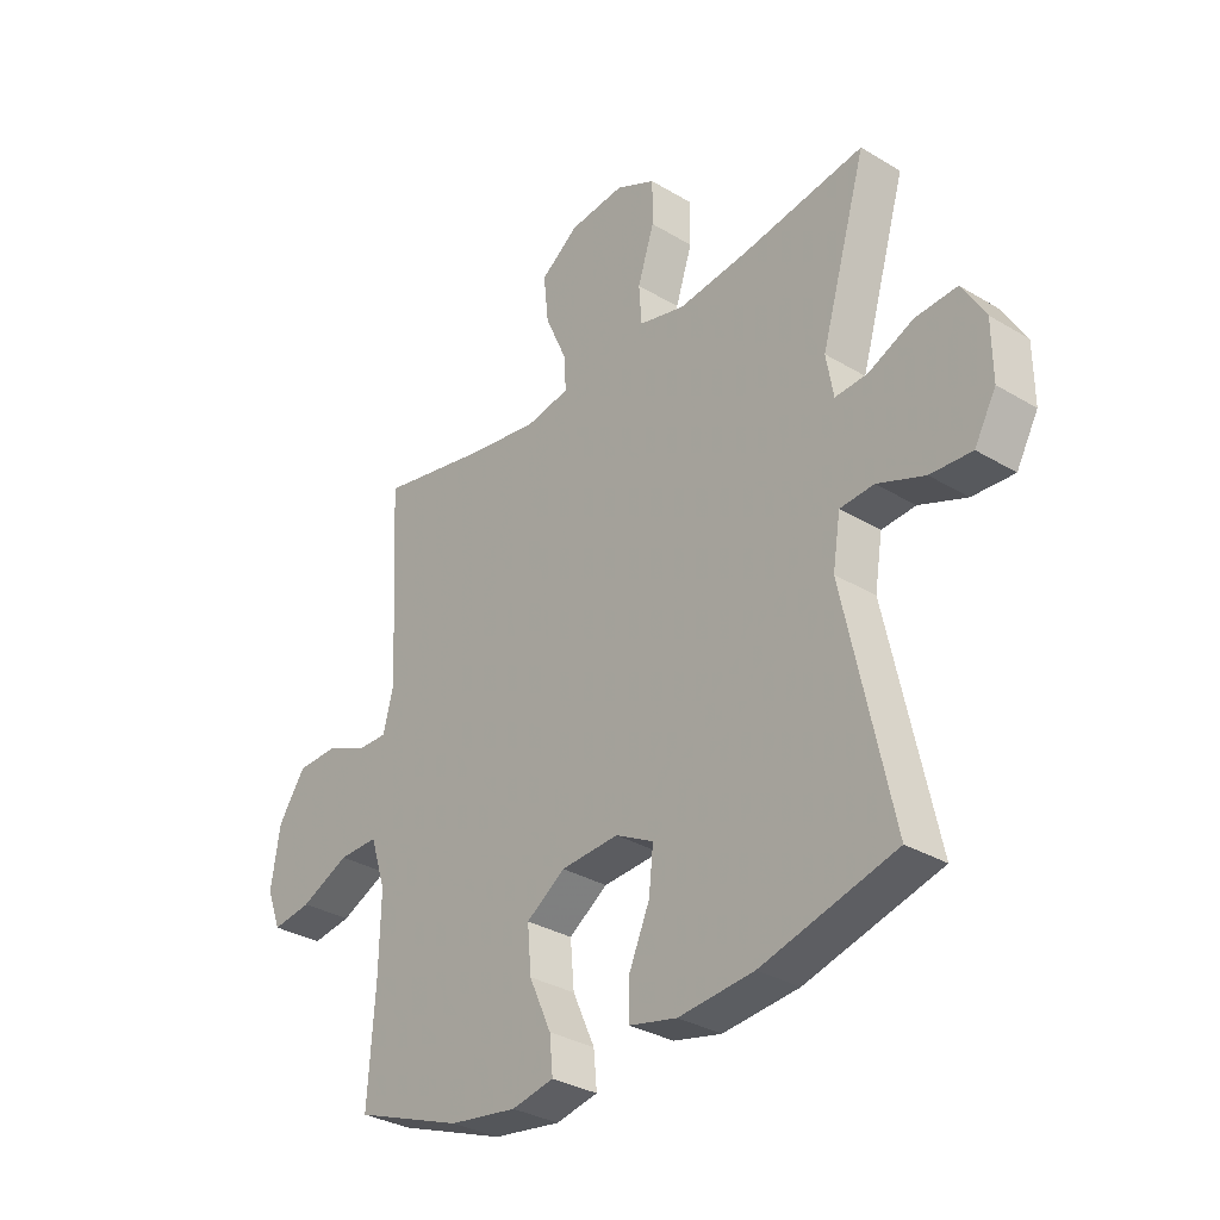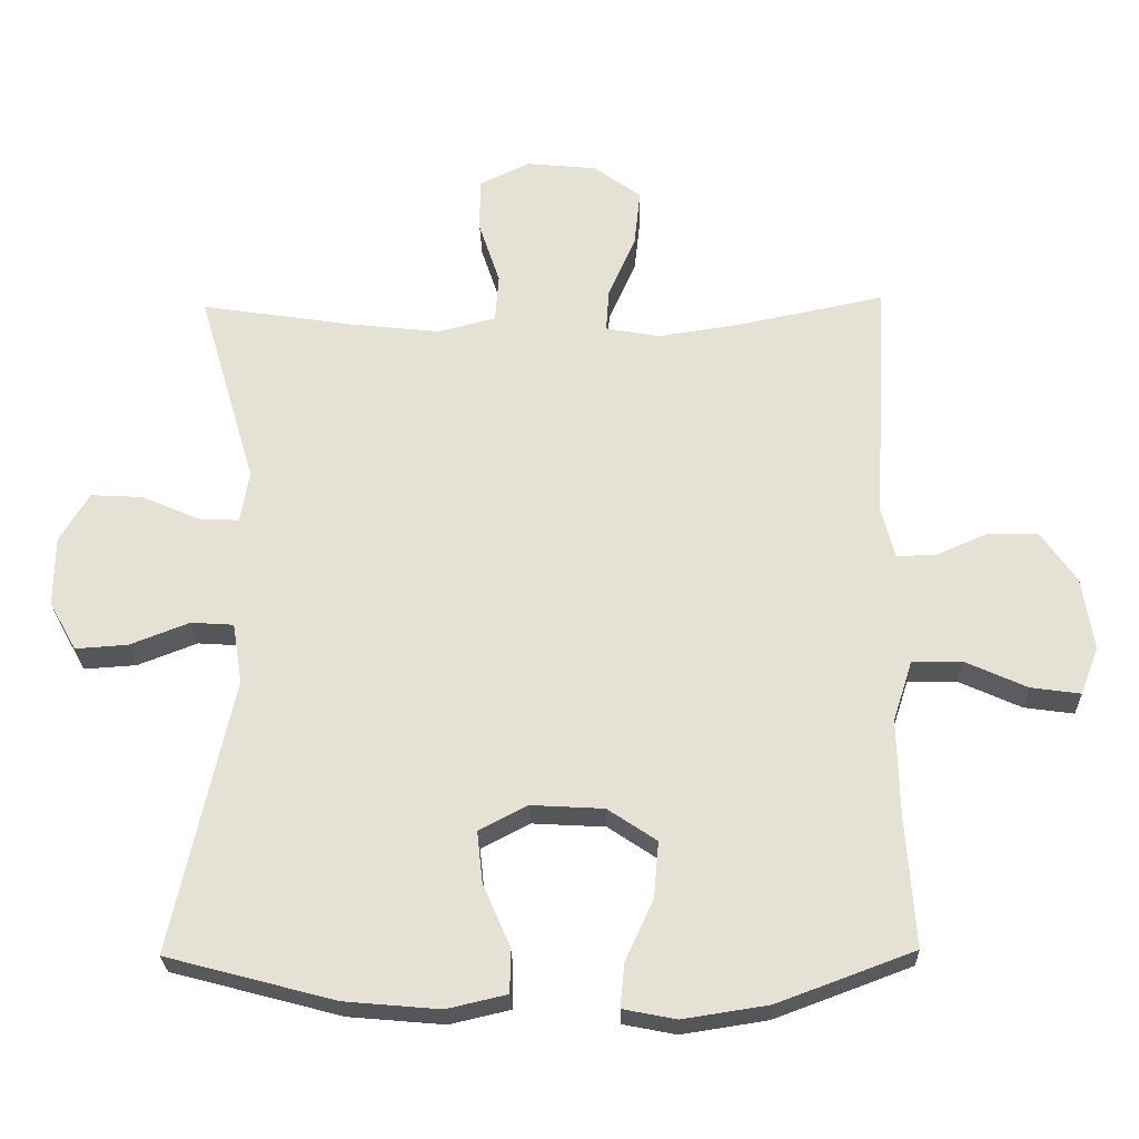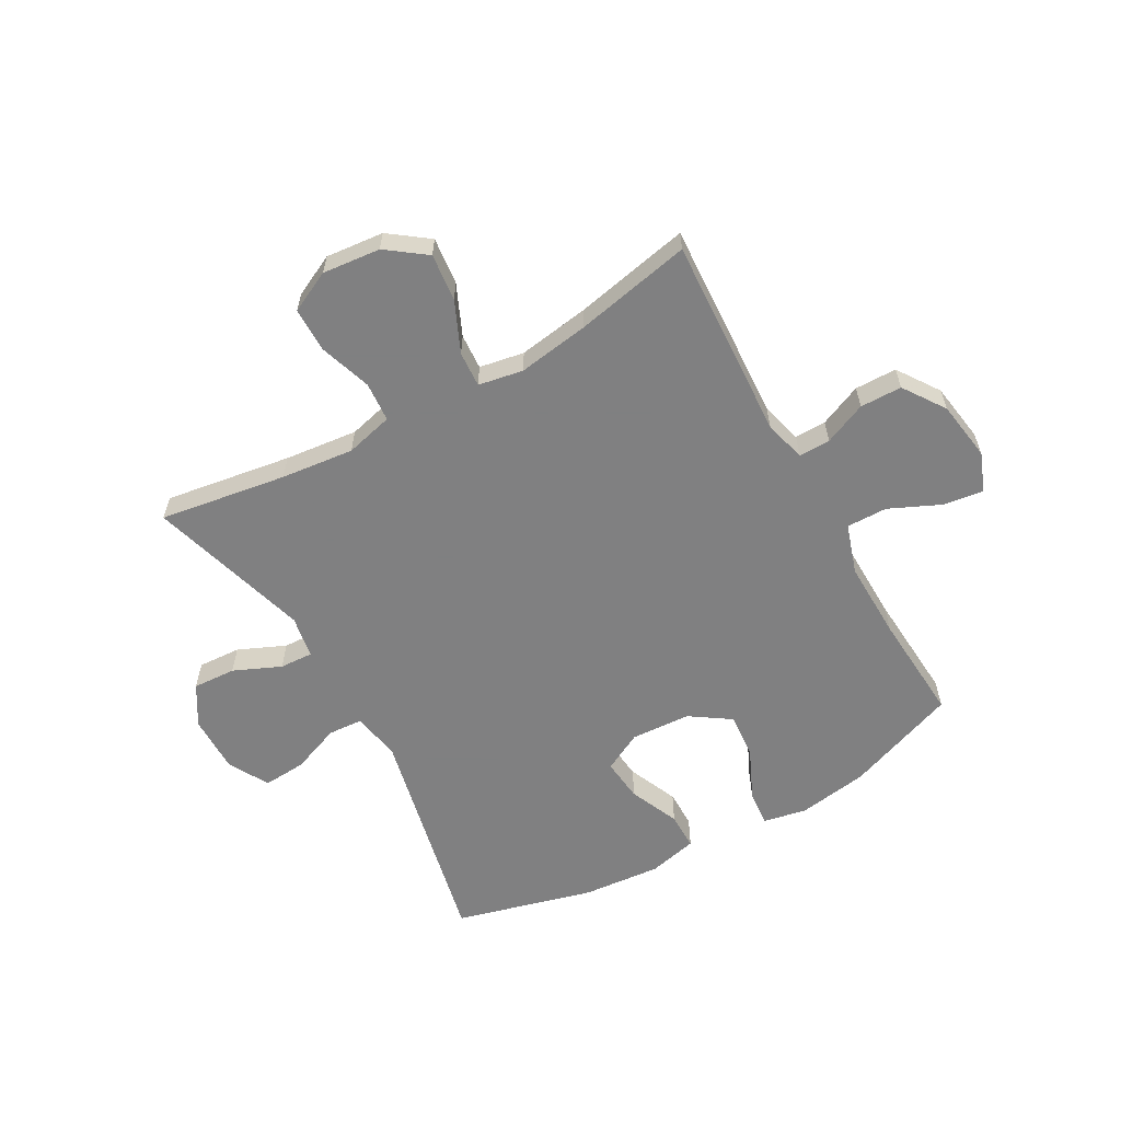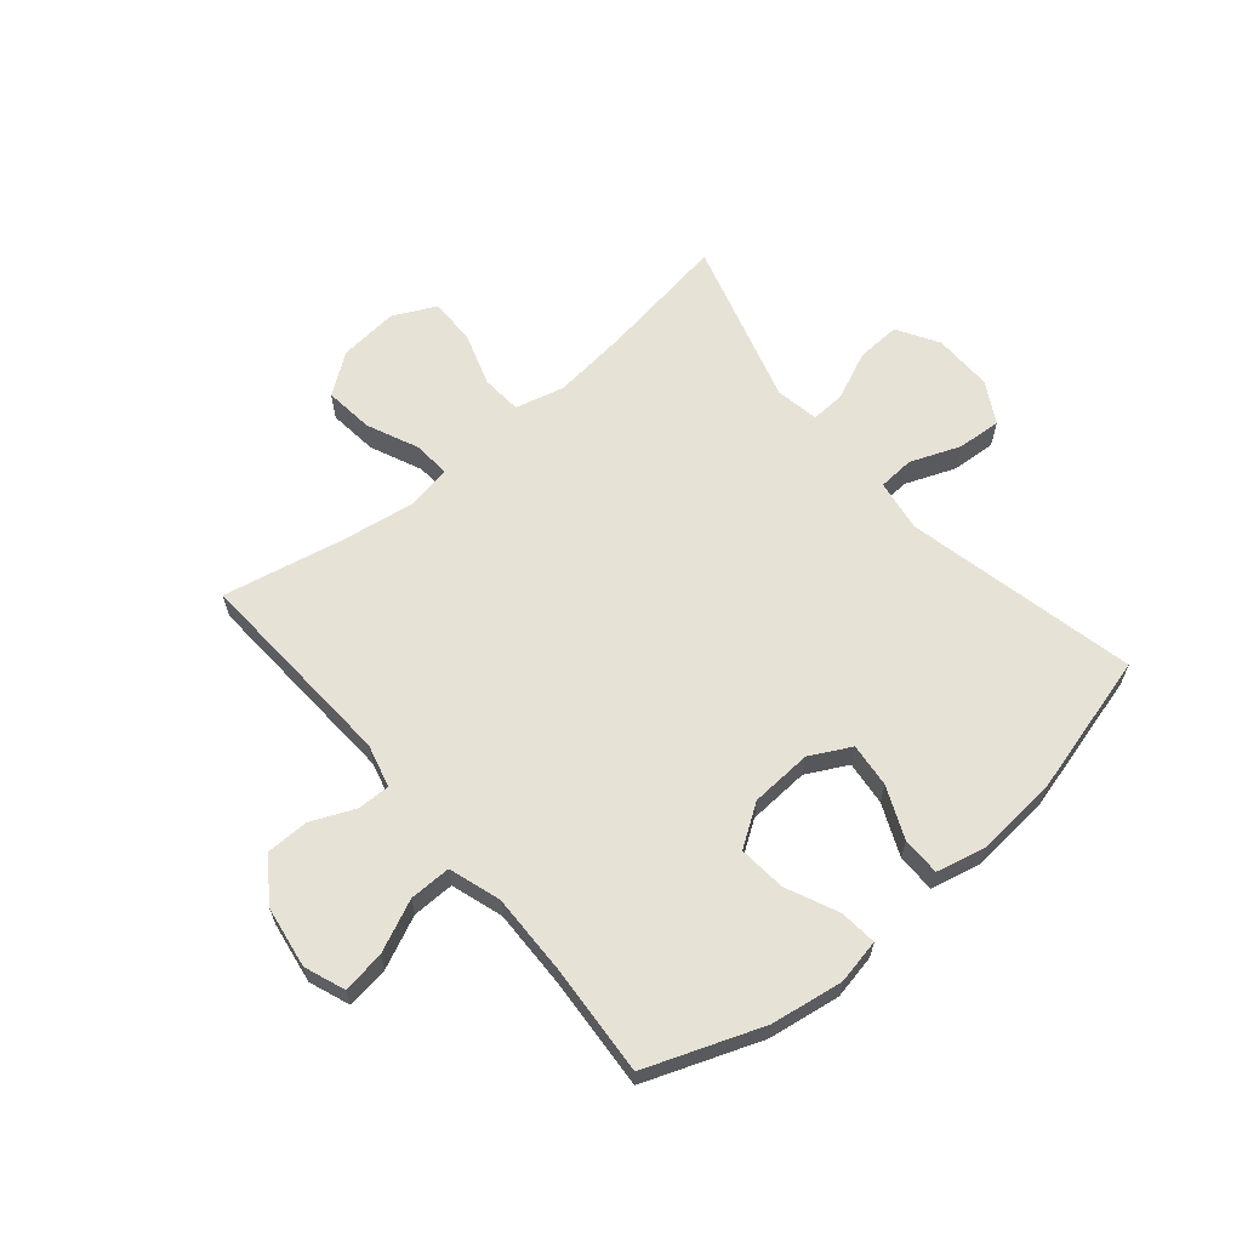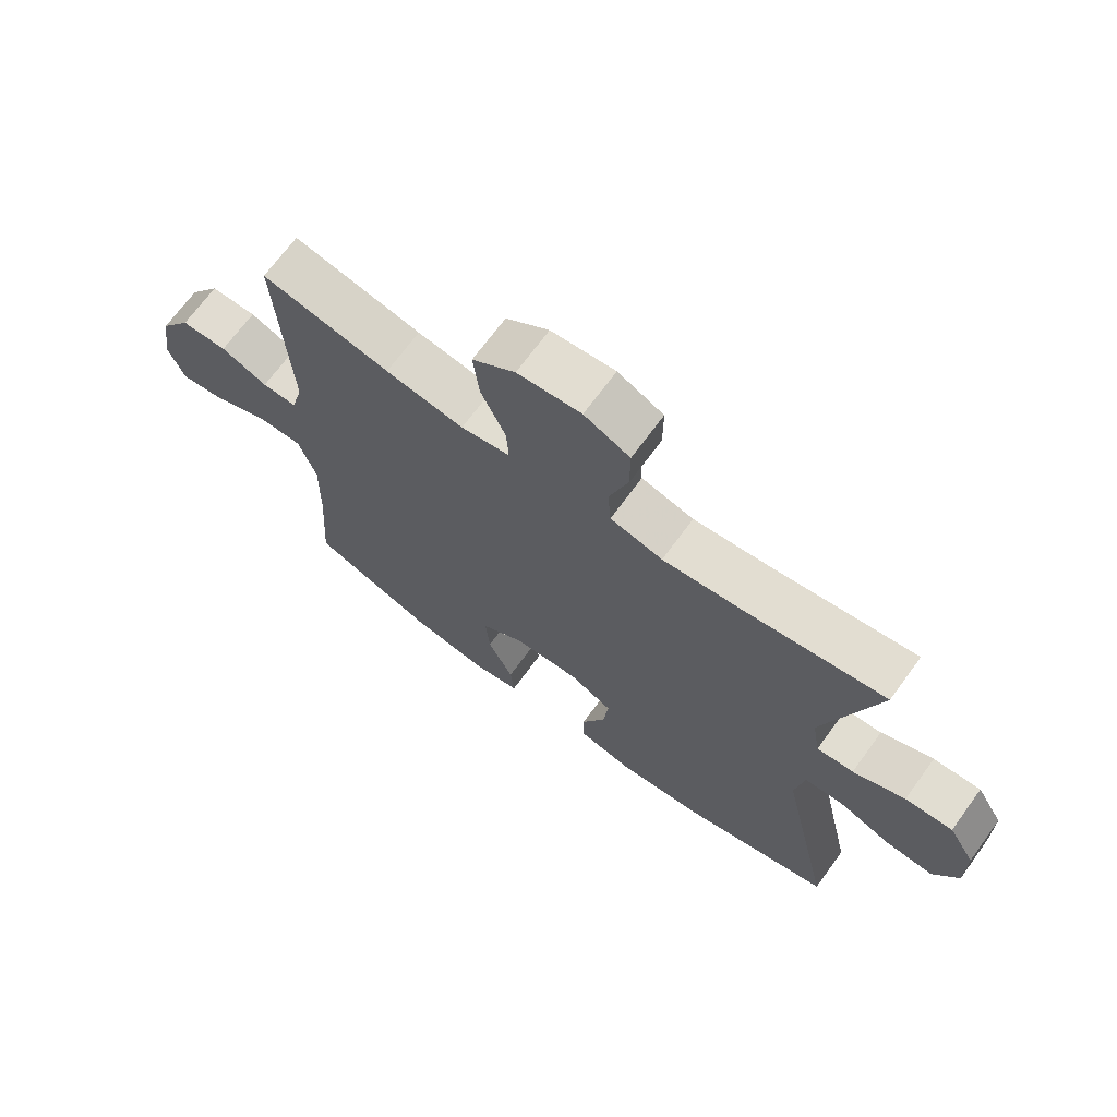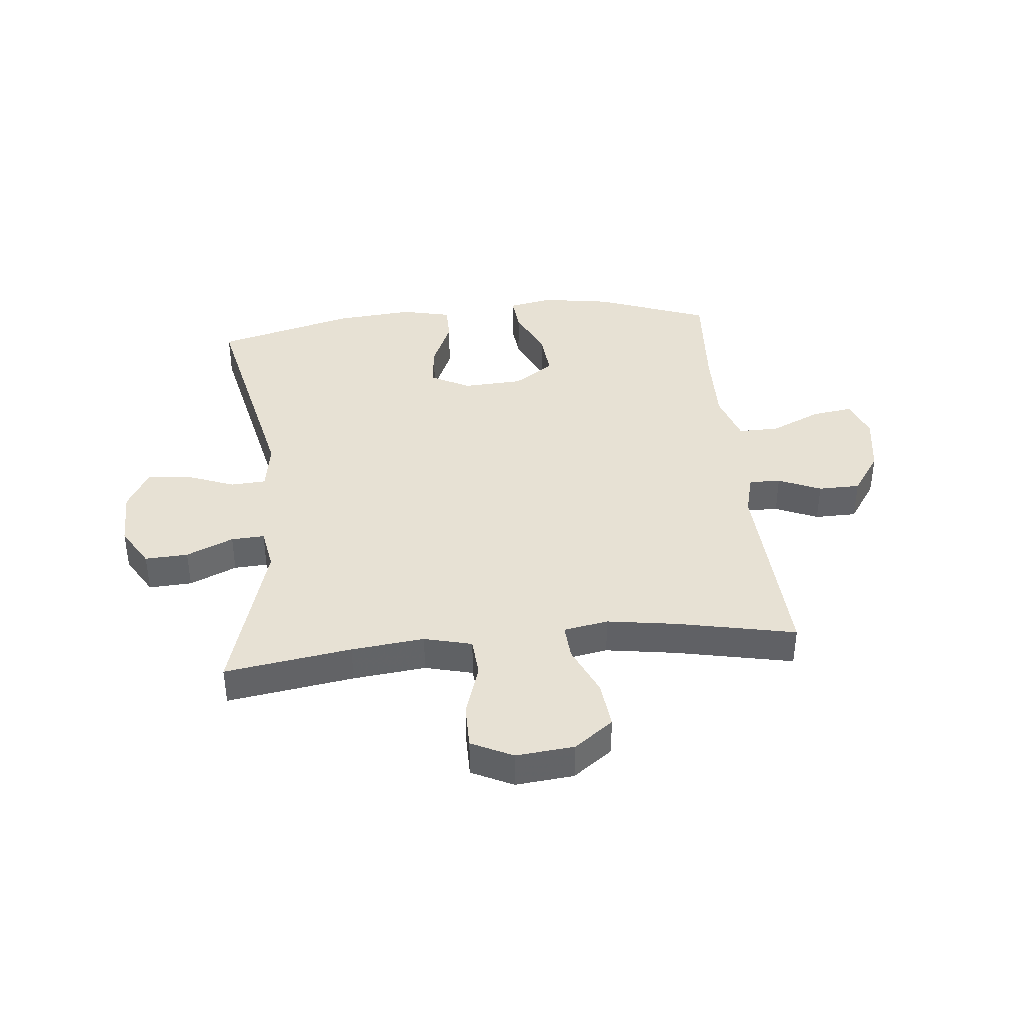
<metadata>
{"format":"obj","ext":"obj","renderer":"f3d","projection":"perspective","resolution":1024,"background":"white","views":[{"elev":-32.2,"azim":-130.0,"up":"+Z"},{"elev":-26.0,"azim":1.5,"up":"+Z"},{"elev":-60.0,"azim":29.3,"up":"+Y"},{"elev":63.1,"azim":139.9,"up":"+Y"},{"elev":69.5,"azim":-143.8,"up":"+Z"},{"elev":39.4,"azim":-5.7,"up":"+Y"}]}
</metadata>
<code>
v -0.5 0.07 -0.5
v -0.414 0.07 -0.107
v -0.428 0.07 -0.02
v -0.489 0.07 -0.016
v -0.574 0.07 -0.049
v -0.649 0.07 -0.054
v -0.688 0.07 0.016
v -0.687 0.07 0.117
v -0.645 0.07 0.187
v -0.57 0.07 0.183
v -0.488 0.07 0.147
v -0.43 0.07 0.144
v -0.417 0.07 0.218
v -0.5 0.07 0.5
v -0.279 0.07 0.466
v -0.152 0.07 0.452
v -0.069 0.07 0.473
v -0.064 0.07 0.542
v -0.094 0.07 0.633
v -0.094 0.07 0.711
v -0.022 0.07 0.746
v 0.079 0.07 0.736
v 0.147 0.07 0.686
v 0.138 0.07 0.603
v 0.099 0.07 0.515
v 0.095 0.07 0.453
v 0.173 0.07 0.439
v 0.297 0.07 0.458
v 0.5 0.07 0.5
v 0.481 0.07 0.148
v 0.5 0.07 0.075
v 0.555 0.07 0.076
v 0.629 0.07 0.108
v 0.702 0.07 0.107
v 0.752 0.07 0.034
v 0.768 0.07 -0.07
v 0.742 0.07 -0.138
v 0.671 0.07 -0.128
v 0.583 0.07 -0.088
v 0.512 0.07 -0.087
v 0.484 0.07 -0.174
v 0.487 0.07 -0.311
v 0.5 0.07 -0.5
v 0.305 0.07 -0.573
v 0.183 0.07 -0.592
v 0.107 0.07 -0.577
v 0.113 0.07 -0.514
v 0.153 0.07 -0.426
v 0.16 0.07 -0.346
v 0.09 0.07 -0.299
v -0.014 0.07 -0.293
v -0.083 0.07 -0.329
v -0.075 0.07 -0.404
v -0.037 0.07 -0.491
v -0.037 0.07 -0.556
v -0.123 0.07 -0.576
v -0.259 0.07 -0.564
v -0.5 0 -0.5
v -0.414 0 -0.107
v -0.428 0 -0.02
v -0.489 0 -0.016
v -0.574 0 -0.049
v -0.649 0 -0.054
v -0.688 0 0.016
v -0.687 0 0.117
v -0.645 0 0.187
v -0.57 0 0.183
v -0.488 0 0.147
v -0.43 0 0.144
v -0.417 0 0.218
v -0.5 0 0.5
v -0.279 0 0.466
v -0.152 0 0.452
v -0.069 0 0.473
v -0.064 0 0.542
v -0.094 0 0.633
v -0.094 0 0.711
v -0.022 0 0.746
v 0.079 0 0.736
v 0.147 0 0.686
v 0.138 0 0.603
v 0.099 0 0.515
v 0.095 0 0.453
v 0.173 0 0.439
v 0.297 0 0.458
v 0.5 0 0.5
v 0.481 0 0.148
v 0.5 0 0.075
v 0.555 0 0.076
v 0.629 0 0.108
v 0.702 0 0.107
v 0.752 0 0.034
v 0.768 0 -0.07
v 0.742 0 -0.138
v 0.671 0 -0.128
v 0.583 0 -0.088
v 0.512 0 -0.087
v 0.484 0 -0.174
v 0.487 0 -0.311
v 0.5 0 -0.5
v 0.305 0 -0.573
v 0.183 0 -0.592
v 0.107 0 -0.577
v 0.113 0 -0.514
v 0.153 0 -0.426
v 0.16 0 -0.346
v 0.09 0 -0.299
v -0.014 0 -0.293
v -0.083 0 -0.329
v -0.075 0 -0.404
v -0.037 0 -0.491
v -0.037 0 -0.556
v -0.123 0 -0.576
v -0.259 0 -0.564
f 56 57 1 2
f 53 54 55 56
f 52 53 56 2
f 51 52 2 3
f 50 51 3
f 45 46 47 48
f 45 48 49
f 42 43 44 45
f 41 42 45 49
f 40 41 49 50
f 36 37 38 39
f 36 39 40
f 35 36 40
f 32 33 34 35
f 31 32 35 40
f 30 31 40 50
f 28 29 30 50
f 22 23 24 25
f 22 25 26
f 21 22 26
f 18 19 20 21
f 17 18 21 26
f 16 17 26 27
f 13 14 15
f 12 13 15 16
f 8 9 10 11
f 8 11 12
f 7 8 12
f 4 5 6 7
f 3 4 7 12
f 27 28 50 3
f 3 12 16 27
f 59 58 114 113
f 113 112 111 110
f 59 113 110 109
f 60 59 109 108
f 60 108 107
f 105 104 103 102
f 106 105 102
f 102 101 100 99
f 106 102 99 98
f 107 106 98 97
f 96 95 94 93
f 97 96 93
f 97 93 92
f 92 91 90 89
f 97 92 89 88
f 107 97 88 87
f 107 87 86 85
f 82 81 80 79
f 83 82 79
f 83 79 78
f 78 77 76 75
f 83 78 75 74
f 84 83 74 73
f 72 71 70
f 73 72 70 69
f 68 67 66 65
f 69 68 65
f 69 65 64
f 64 63 62 61
f 69 64 61 60
f 60 107 85 84
f 84 73 69 60
f 1 58 59 2
f 2 59 60 3
f 3 60 61 4
f 4 61 62 5
f 5 62 63 6
f 6 63 64 7
f 7 64 65 8
f 8 65 66 9
f 9 66 67 10
f 10 67 68 11
f 11 68 69 12
f 12 69 70 13
f 13 70 71 14
f 14 71 72 15
f 15 72 73 16
f 16 73 74 17
f 17 74 75 18
f 18 75 76 19
f 19 76 77 20
f 20 77 78 21
f 21 78 79 22
f 22 79 80 23
f 23 80 81 24
f 24 81 82 25
f 25 82 83 26
f 26 83 84 27
f 27 84 85 28
f 28 85 86 29
f 29 86 87 30
f 30 87 88 31
f 31 88 89 32
f 32 89 90 33
f 33 90 91 34
f 34 91 92 35
f 35 92 93 36
f 36 93 94 37
f 37 94 95 38
f 38 95 96 39
f 39 96 97 40
f 40 97 98 41
f 41 98 99 42
f 42 99 100 43
f 43 100 101 44
f 44 101 102 45
f 45 102 103 46
f 46 103 104 47
f 47 104 105 48
f 48 105 106 49
f 49 106 107 50
f 50 107 108 51
f 51 108 109 52
f 52 109 110 53
f 53 110 111 54
f 54 111 112 55
f 55 112 113 56
f 56 113 114 57
f 57 114 58 1

</code>
